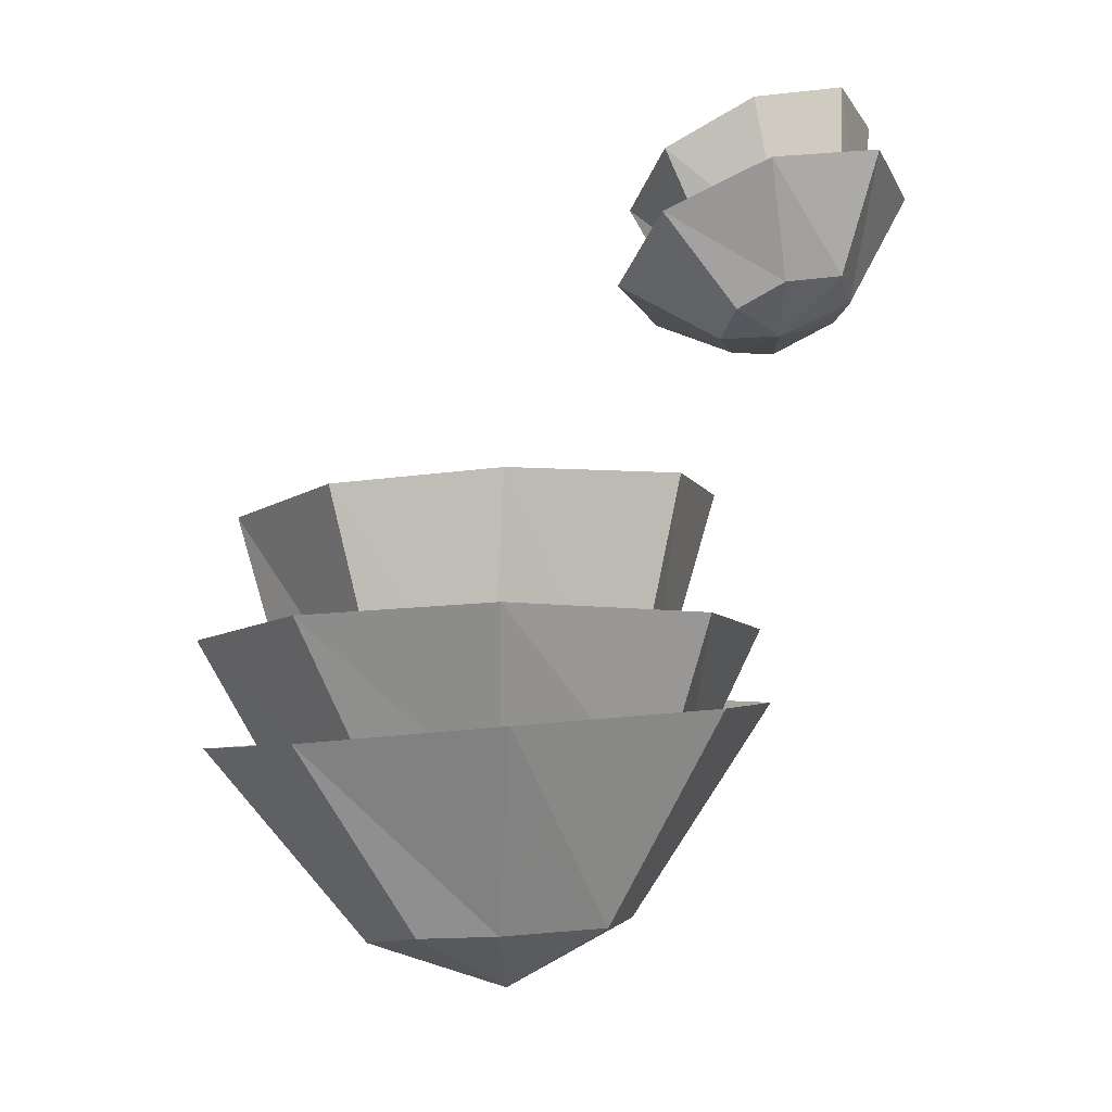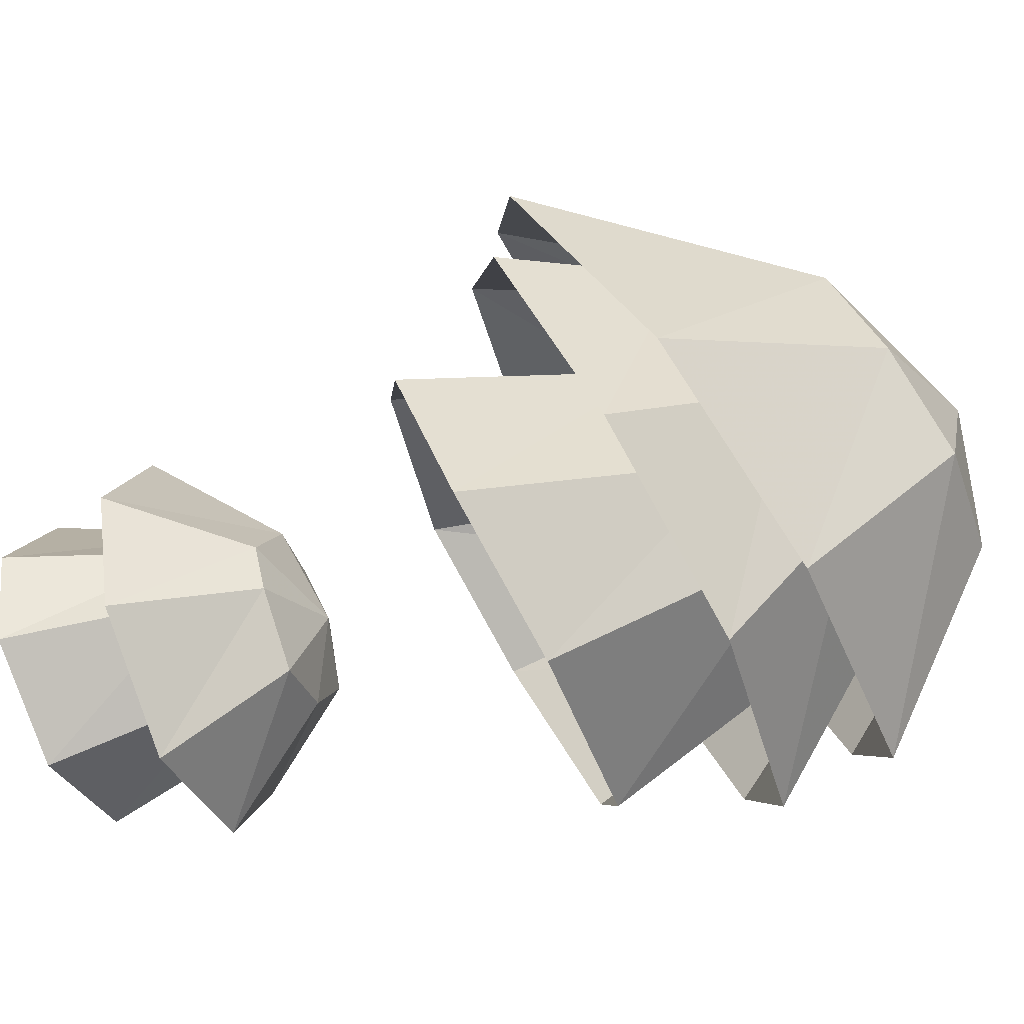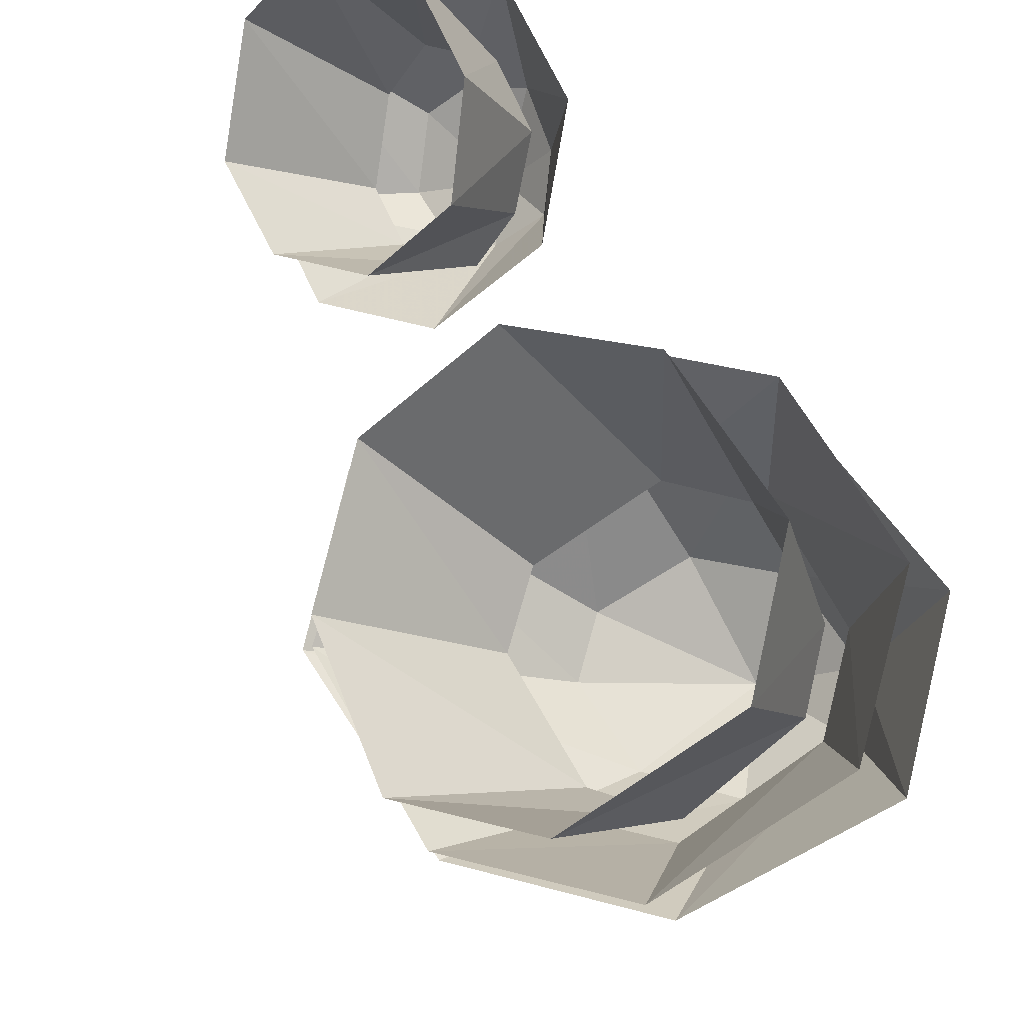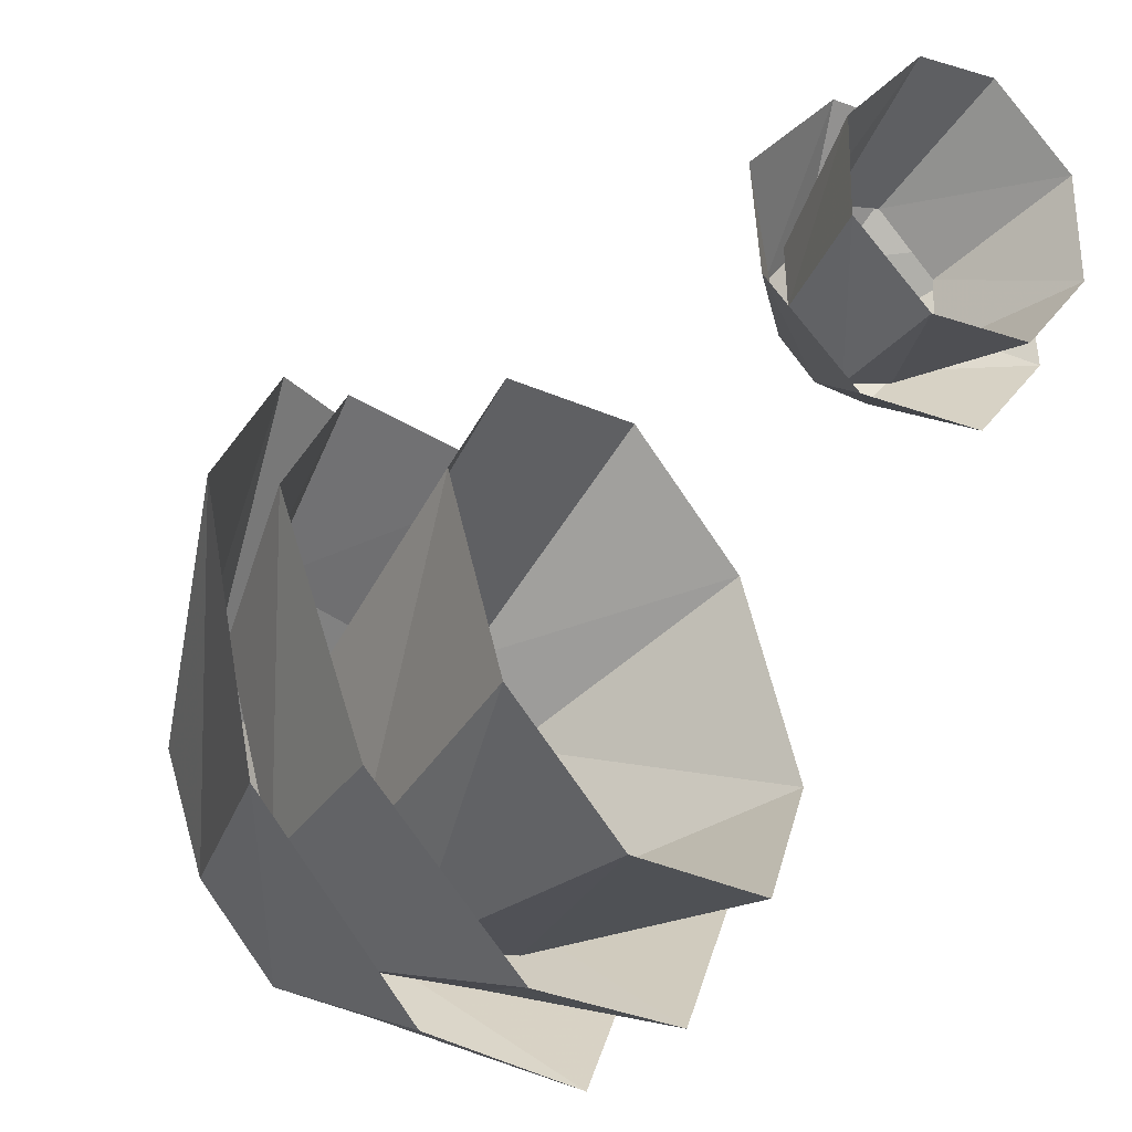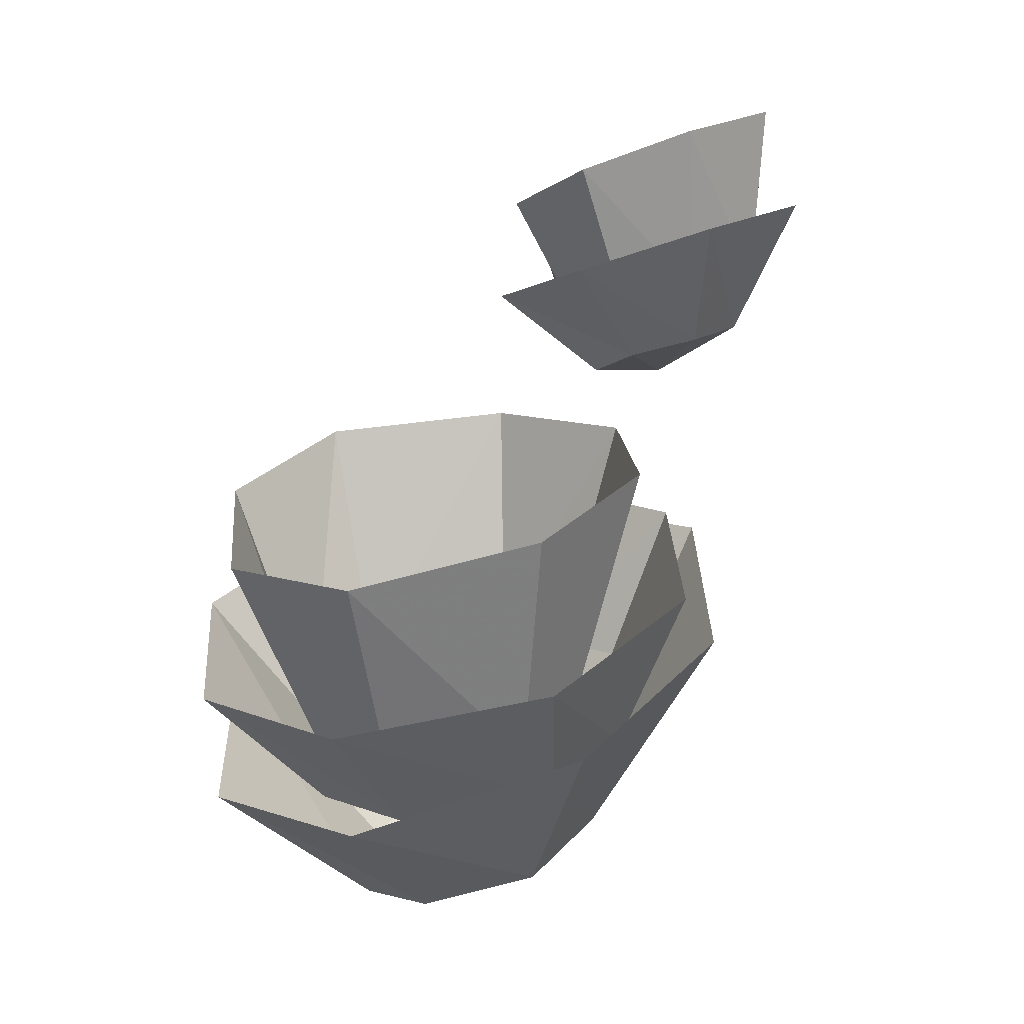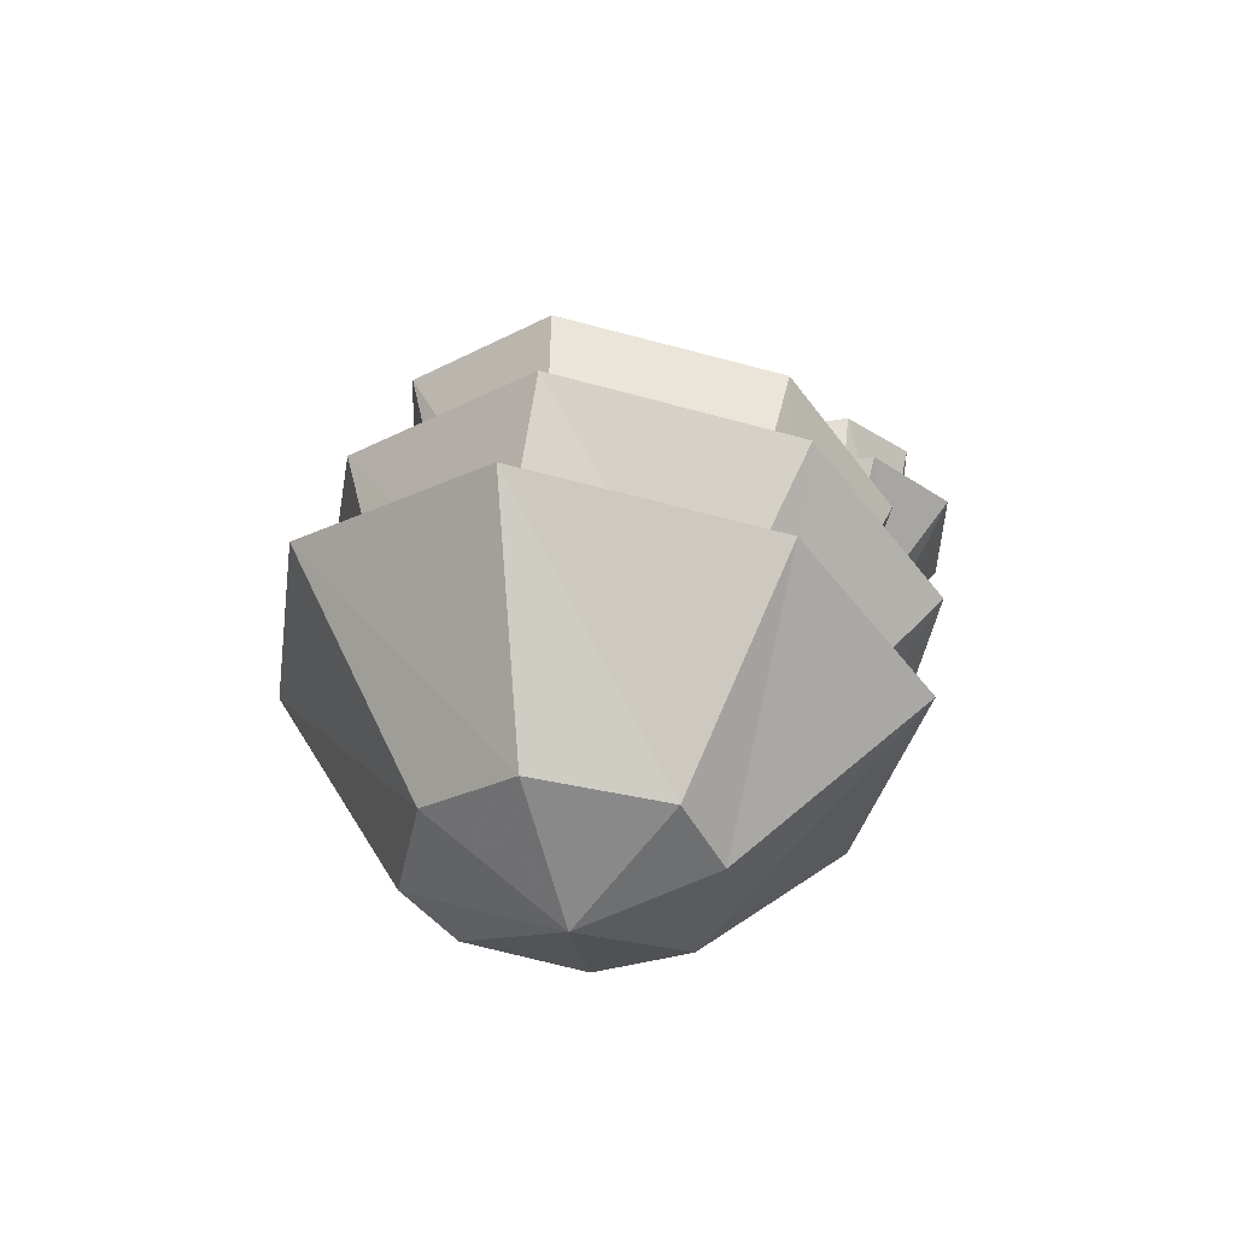
<metadata>
{"format":"obj","ext":"obj","renderer":"f3d","projection":"perspective","resolution":1024,"background":"white","views":[{"elev":-24.0,"azim":-93.8,"up":"+Y"},{"elev":68.9,"azim":-102.8,"up":"+Z"},{"elev":-22.2,"azim":-141.7,"up":"+Z"},{"elev":-51.2,"azim":144.3,"up":"+Z"},{"elev":11.2,"azim":-67.5,"up":"+Y"},{"elev":-51.6,"azim":-161.1,"up":"+Y"}]}
</metadata>
<code>
v 0.4219 -3.133 -0.2109
v 0.3125 -3.133 -0.2578
v 0.1094 -2.664 -0.2812
v 0.1875 -2.664 -0.2578
v 0.2188 -2.664 -0.1797
v 0.3906 -3.125 -0.1328
v 0.2031 -2.664 -0.08594
v 0.125 -2.664 -0.08594
v 0.03125 -2.664 -0.08594
v 0.2812 -3.125 -0.1641
v -0.03125 -2.664 -0.1641
v 0.01562 -2.664 -0.2422
v -0.05469 -2.156 -0.3125
v 0.07812 -2.156 -0.2578
v 0.125 -2.148 -0.1172
v 0.1094 -2.148 -0.07031
v -0.01562 -2.148 -0.007812
v -0.1328 -2.148 -0.05469
v -0.2578 -2.148 -0.1953
v -0.2422 -2.148 -0.2578
v -0.08594 -1.852 -0.4062
v 0.04688 -1.852 -0.3594
v 0.1406 -1.82 -0.1484
v 0.1094 -1.82 -0.05469
v -0.05469 -1.805 -0.007812
v -0.1953 -1.805 -0.05469
v -0.3438 -1.805 -0.2109
v -0.3125 -1.82 -0.3125
v -0.1328 -1.578 -0.4375
v 0.1562 -1.578 -0.375
v 0.2812 -1.578 -0.1172
v 0.2188 -1.578 0.05469
v 0.03125 -1.578 0.1484
v -0.2422 -1.578 0.07031
v -0.375 -1.578 -0.1484
v -0.3281 -1.578 -0.3281
v 0.04688 -1.242 -0.3906
v 0.3594 -1.258 -0.2266
v 0.4531 -1.32 0.03906
v 0.3906 -1.32 0.2344
v 0.2969 -1.469 0.1484
v 0.2031 -1.562 0.1172
v 0.09375 -1.562 0.1484
v 0.125 -1.438 0.25
v 0.1875 -1.289 0.3281
v -0.1016 -1.273 0.25
v -0.2422 -1.203 0.007812
v -0.2109 -1.211 -0.2266
v 0.1094 -0.875 -0.5391
v 0.3906 -0.9609 -0.4375
v 0.5859 -1.109 -0.007812
v 0.4766 -1.109 0.3281
v 0.09375 -0.9609 0.5703
v 0.3438 -1.352 0.2344
v 0.2031 -1.867 0.4922
v 0.1562 -1.898 0.4375
v 0.07812 -1.898 0.4219
v 0.0625 -1.867 0.5078
v 0.09375 -1.852 0.5547
v 0.2109 -1.32 0.2812
v 0.1562 -1.852 0.5547
v 0.1406 -2.117 0.5391
v 0.1406 -2.117 0.4688
v 0.1094 -2.117 0.5078
v -0.5156 -0.7031 0.02344
v -0.5234 -0.4766 -0.02344
v -0.4219 -0.4766 -0.3438
v -0.375 -0.7031 -0.375
v -0.4375 -0.8594 0.007812
v -0.1953 -0.875 0.4688
v -0.2734 -0.7109 0.5078
v -0.2422 -0.4766 0.4531
v -0.4375 -0.2891 -0.007812
v -0.3438 -0.2891 -0.3125
v 0.0625 -0.2891 -0.4062
v 0.07812 -0.4766 -0.5547
v 0.07812 -0.7109 -0.6016
v -0.3281 -0.8594 -0.3281
v 0.09375 -0.7656 0.6328
v 0.1094 -0.5078 0.5703
v -0.2109 -0.2969 0.3906
v -0.2812 -0.1406 -0.03906
v -0.2578 -0.1406 -0.2266
v 0.0625 -0.1406 -0.3594
v 0.3906 -0.2891 -0.2969
v 0.4062 -0.5078 -0.4219
v 0.4375 -0.7656 -0.4688
v 0.4766 -0.5625 -0.03906
v 0.5703 -0.8594 -0.03906
v 0.375 -0.5625 0.2969
v 0.4531 -0.8594 0.3594
v 0.1562 -0.3125 0.4688
v -0.1484 -0.1875 0.4062
v -0.4375 0 -0.007812
v -0.3281 0 -0.3281
v -0.3281 -0.1875 -0.5391
v -0.2734 -0.1875 -0.5547
v -0.1953 -0.01562 -0.6016
v 0.04688 0 -0.4688
v 0.4531 -0.1406 -0.1797
v 0.5703 -0.1406 0.08594
v 0.5391 -0.2891 0.007812
v 0.4531 -0.2891 0.3125
v 0.7812 -0.1875 -0.08594
v 0.8281 -0.09375 -0.03906
v 0.6953 0 0.1016
v 0.4766 0 0.3594
v 0.4219 -0.1406 0.2969
v 0.07812 -0.1875 0.4922
v -0.07031 -0.1406 0.6484
v -0.1328 -0.1406 0.6172
v -0.1797 -0.03906 0.6172
v -0.2266 0 0.3906
v 0.9609 -0.1094 -0.1953
v 0.9609 -0.03906 -0.1484
v 1.055 0 -0.2266
v 0.9922 0 -0.1641
v 0.4922 0 -0.2578
v 0.7656 -0.09375 -0.1953
v 0.7656 -0.1875 -0.1328
v 0.8906 -0.03906 -0.2422
v 0.9453 -0.1094 -0.2266
v 0.9375 0 -0.2578
v 1.039 0 -0.2812
v -0.4219 -0.1094 -0.7734
v -0.375 -0.007812 -0.7734
v -0.5156 0 -0.9375
v -0.3906 0 -0.8594
v -0.375 -0.03906 -0.5391
v -0.4531 -0.1094 -0.7578
v -0.5391 0 -0.9062
v -0.4531 -0.01562 -0.7266
v -0.5234 0 -0.7969
v -0.1797 -0.07812 0.8281
v -0.1953 -0.01562 0.7812
v -0.2266 0 0.9219
v -0.2422 0 0.8438
v 0.125 0 0.5078
v -0.03906 -0.03906 0.6797
v -0.1016 -0.01562 0.8125
v -0.1484 -0.07812 0.8438
v -0.1953 0 0.9531
v -0.1328 0 0.875
v 0.07812 -3.617 -0.125
v -0.2656 -3.305 -0.1406
v -0.125 -3.289 -0.5781
v 0.1562 -3.609 -0.3828
v 0.3438 -3.164 -0.8203
v 0.5078 -3.531 -0.5781
v 0.8203 -3.008 -0.6562
v 0.7578 -3.438 -0.4922
v 1.102 -2.914 -0.1406
v 0.9609 -3.336 -0.09375
v 0.9609 -2.938 0.2891
v 0.8906 -3.344 0.1562
v 0.4531 -3.055 0.5156
v 0.5 -3.469 0.3203
v -0.01562 -3.211 0.3359
v 0.25 -3.562 0.2344
v 0.07031 -3.5 -0.1484
v -0.1875 -2.953 -0.1328
v -0.07812 -2.953 -0.5156
v 0.1328 -3.5 -0.3594
v 0.3516 -2.844 -0.7422
v 0.4297 -3.438 -0.5547
v 0.7109 -2.727 -0.6172
v 0.625 -3.336 -0.4688
v 0.8828 -2.672 -0.1797
v 0.7891 -3.25 -0.1328
v 0.7578 -2.672 0.2109
v 0.7109 -3.25 0.07031
v 0.3984 -2.727 0.4062
v 0.3984 -3.336 0.2344
v 0.03906 -2.844 0.2812
v 0.2109 -3.438 0.1641
v 0.3516 -3.828 0.1328
v 0.08594 -3.398 0.375
v -0.2188 -3.562 -0.1172
v 0.2109 -3.891 -0.1172
v 0.5312 -3.922 -0.08594
v 0.5938 -3.734 0.2109
v 0.5781 -3.195 0.5547
v 0.8359 -3.672 0.1016
v 1.078 -3 0.3281
v 0.8984 -3.672 -0.07031
v 1.211 -3 -0.1016
v 0.7578 -3.734 -0.3125
v 0.9453 -3.195 -0.6172
v 0.5156 -3.828 -0.4062
v 0.4297 -3.398 -0.7969
v 0.2422 -3.891 -0.2969
v -0.07812 -3.562 -0.5703
v -0.007812 -2.211 0.6719
v -0.07812 -1.852 0.6797
v -0.1484 -1.938 0.4531
v -0.04688 -2.273 0.5234
v -0.04688 -2.023 0.25
v 0.03906 -2.328 0.3906
v 0.1875 -2.055 0.1875
v 0.1562 -2.352 0.3203
v 0.4062 -2.016 0.2891
v 0.3203 -2.312 0.4062
v 0.4688 -1.93 0.4844
v 0.3594 -2.266 0.5312
v 0.3359 -1.836 0.7188
v 0.2734 -2.203 0.6953
v 0.1484 -1.812 0.7891
v 0.1562 -2.18 0.7578
v -0.02344 -2.367 0.5312
v -0.2266 -2.156 0.4766
v -0.1016 -2.234 0.2344
v 0.03125 -2.414 0.4219
v 0.1406 -2.422 0.5391
v 0.007812 -2.328 0.6719
v -0.1328 -2.062 0.75
v 0.1641 -2.312 0.7188
v 0.1406 -2.023 0.8672
v 0.2578 -2.312 0.6953
v 0.3828 -2.047 0.7969
v 0.3281 -2.367 0.5547
v 0.5469 -2.141 0.5156
v 0.2734 -2.398 0.4453
v 0.4688 -2.219 0.2812
v 0.1641 -2.422 0.3984
v 0.1953 -2.266 0.1562
f 1 2 3
f 1 3 4
f 1 4 5
f 1 5 6
f 6 5 7
f 6 7 8
f 6 8 9
f 6 9 10
f 10 9 11
f 10 11 12
f 10 12 2
f 2 12 3
f 13 20 21
f 13 21 14
f 14 21 22
f 14 22 23
f 14 23 15
f 15 23 24
f 15 24 16
f 16 24 25
f 16 25 17
f 17 25 26
f 17 26 18
f 18 26 27
f 18 27 19
f 19 27 20
f 20 27 28
f 20 28 21
f 29 36 37
f 29 37 38
f 29 38 30
f 30 38 39
f 30 39 31
f 31 39 40
f 31 40 32
f 32 40 41
f 32 41 42
f 32 42 33
f 33 42 43
f 33 43 44
f 33 44 45
f 33 45 34
f 34 45 46
f 34 46 47
f 34 47 35
f 35 47 36
f 36 47 48
f 36 48 37
f 40 45 54
f 40 54 41
f 44 60 45
f 45 60 54
f 55 61 62
f 55 62 63
f 55 63 56
f 56 63 57
f 57 63 58
f 58 63 64
f 58 64 59
f 59 64 61
f 65 68 69
f 65 69 70
f 65 70 71
f 66 72 73
f 66 73 67
f 67 73 74
f 67 74 75
f 67 75 76
f 68 77 78
f 68 78 69
f 70 53 71
f 71 53 79
f 72 80 81
f 72 81 73
f 75 85 86
f 75 86 76
f 77 87 49
f 77 49 78
f 87 89 50
f 87 50 49
f 89 91 51
f 89 51 50
f 91 79 52
f 91 52 51
f 81 80 92
f 85 102 86
f 86 102 88
f 88 102 103
f 88 103 90
f 90 103 92
f 90 92 80
f 52 79 53
f 64 62 61
f 3 12 13
f 3 13 4
f 4 13 14
f 4 14 15
f 4 15 5
f 5 15 16
f 5 16 7
f 7 16 17
f 7 17 8
f 8 17 18
f 8 18 9
f 9 18 19
f 9 19 11
f 11 19 12
f 12 19 20
f 12 20 13
f 21 28 29
f 21 29 22
f 22 29 30
f 22 30 31
f 22 31 23
f 23 31 32
f 23 32 24
f 24 32 33
f 24 33 25
f 25 33 34
f 25 34 26
f 26 34 35
f 26 35 27
f 27 35 28
f 28 35 36
f 28 36 29
f 37 48 49
f 37 49 50
f 37 50 38
f 38 50 51
f 38 51 39
f 39 51 52
f 39 52 40
f 40 52 53
f 40 53 45
f 41 54 55
f 41 55 42
f 42 55 56
f 42 56 43
f 43 56 57
f 43 57 58
f 43 58 44
f 44 58 59
f 44 59 60
f 54 60 61
f 54 61 55
f 59 61 60
f 65 66 67
f 65 67 68
f 65 71 66
f 66 71 72
f 67 76 68
f 68 76 77
f 69 78 48
f 69 48 47
f 69 47 46
f 69 46 70
f 70 46 53
f 71 79 72
f 72 79 80
f 73 81 82
f 73 82 74
f 74 82 83
f 74 83 84
f 74 84 75
f 75 84 85
f 76 86 77
f 77 86 87
f 78 49 48
f 87 86 88
f 87 88 89
f 89 88 90
f 89 90 91
f 91 90 80
f 91 80 79
f 81 92 93
f 81 93 82
f 82 93 94
f 82 94 83
f 83 94 95
f 83 95 96
f 83 96 84
f 84 96 97
f 84 97 98
f 84 98 99
f 84 99 100
f 84 100 85
f 85 100 101
f 85 101 102
f 101 104 105
f 101 105 106
f 101 106 107
f 101 107 108
f 101 108 102
f 102 108 103
f 103 108 109
f 103 109 92
f 92 109 93
f 93 109 110
f 93 110 111
f 93 111 112
f 93 112 113
f 93 113 94
f 104 114 115
f 104 115 105
f 114 116 117
f 114 117 115
f 118 119 120
f 118 120 100
f 118 100 99
f 119 121 122
f 119 122 120
f 120 122 104
f 120 104 101
f 120 101 100
f 121 123 124
f 121 124 122
f 122 124 114
f 122 114 104
f 114 124 116
f 97 125 126
f 97 126 98
f 125 127 128
f 125 128 126
f 95 129 96
f 96 129 130
f 96 130 97
f 97 130 125
f 125 130 131
f 125 131 127
f 129 132 130
f 130 132 131
f 131 132 133
f 111 134 135
f 111 135 112
f 134 136 137
f 134 137 135
f 138 139 110
f 138 110 109
f 138 109 108
f 138 108 107
f 139 140 141
f 139 141 110
f 110 141 111
f 111 141 134
f 134 141 142
f 134 142 136
f 140 143 142
f 140 142 141
f 46 45 53
f 144 145 146
f 144 146 147
f 147 146 148
f 147 148 149
f 149 148 150
f 149 150 151
f 151 150 152
f 151 152 153
f 153 152 154
f 153 154 155
f 155 154 156
f 155 156 157
f 157 156 158
f 157 158 159
f 159 158 145
f 159 145 144
f 160 161 162
f 160 162 163
f 163 162 164
f 163 164 165
f 165 164 166
f 165 166 167
f 167 166 168
f 167 168 169
f 169 168 170
f 169 170 171
f 171 170 172
f 171 172 173
f 173 172 174
f 173 174 175
f 175 174 161
f 175 161 160
f 176 177 178
f 176 178 179
f 176 179 180
f 176 180 181
f 176 181 177
f 177 181 182
f 182 181 183
f 182 183 184
f 184 183 185
f 184 185 186
f 186 185 187
f 186 187 188
f 188 187 189
f 188 189 190
f 190 189 191
f 190 191 192
f 192 191 179
f 192 179 178
f 180 179 191
f 180 191 189
f 180 189 187
f 180 187 185
f 180 185 183
f 180 183 181
f 193 194 195
f 193 195 196
f 196 195 197
f 196 197 198
f 198 197 199
f 198 199 200
f 200 199 201
f 200 201 202
f 202 201 203
f 202 203 204
f 204 203 205
f 204 205 206
f 206 205 207
f 206 207 208
f 208 207 194
f 208 194 193
f 209 210 211
f 209 211 212
f 209 212 213
f 209 213 214
f 209 214 210
f 210 214 215
f 215 214 216
f 215 216 217
f 217 216 218
f 217 218 219
f 219 218 220
f 219 220 221
f 221 220 222
f 221 222 223
f 223 222 224
f 223 224 225
f 225 224 212
f 225 212 211
f 216 214 213
f 216 213 218
f 218 213 220
f 220 213 222
f 222 213 224
f 224 213 212

</code>
